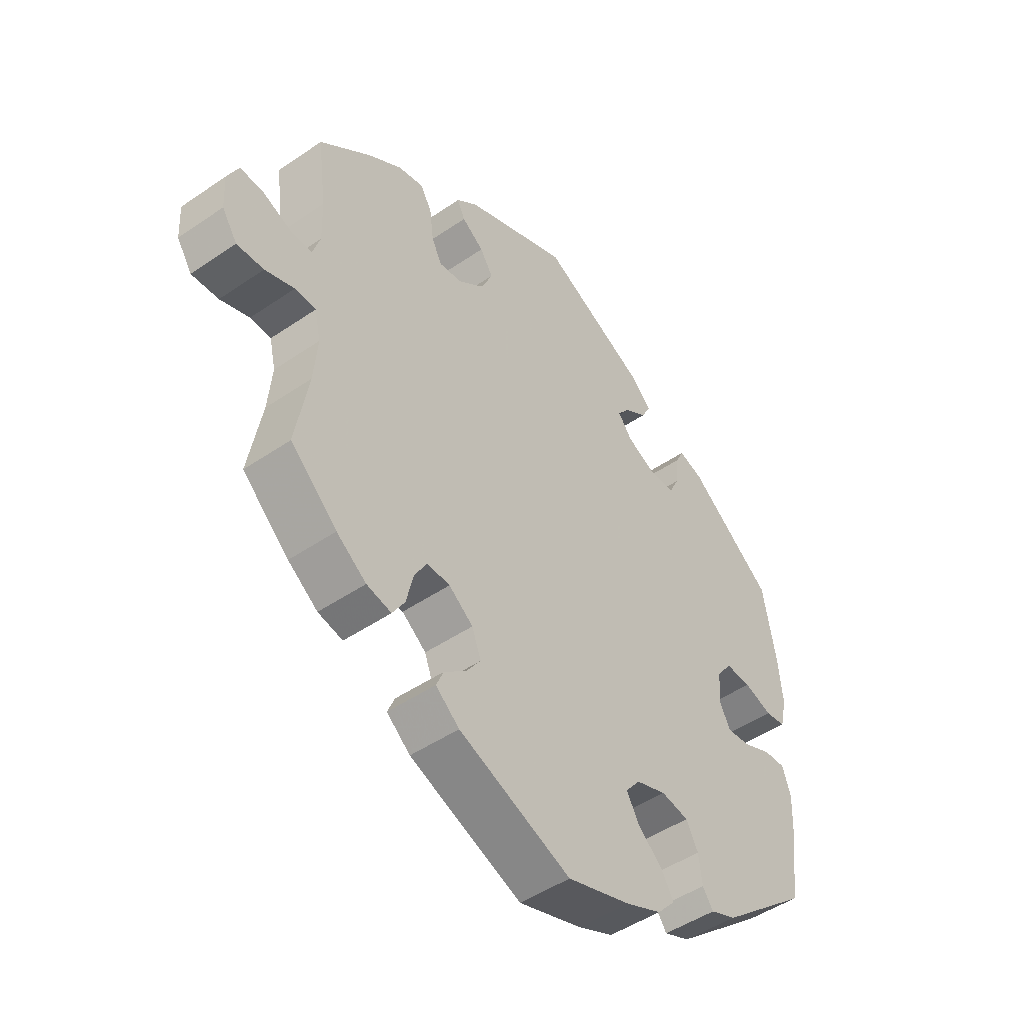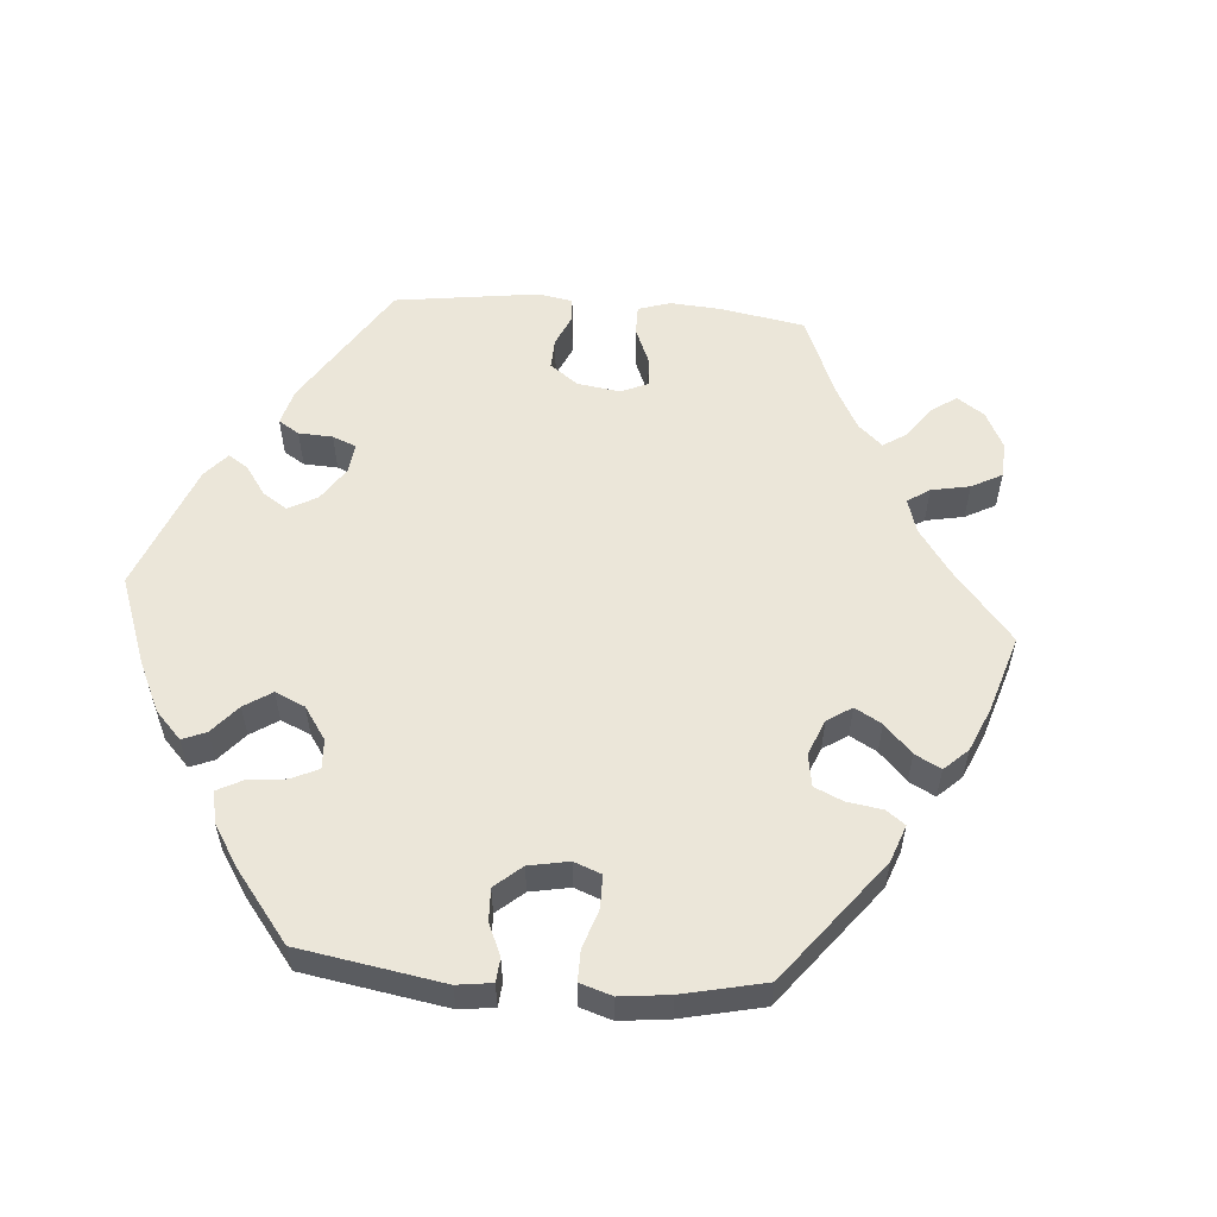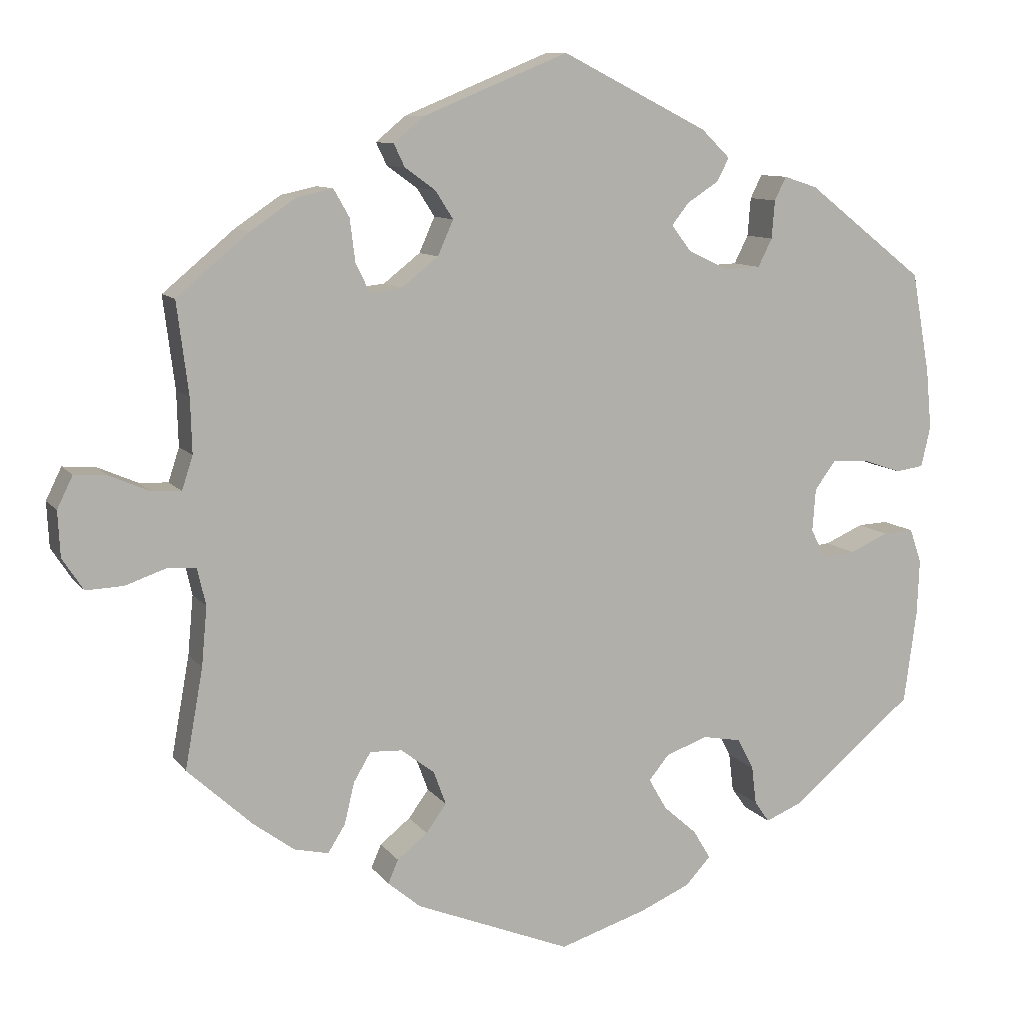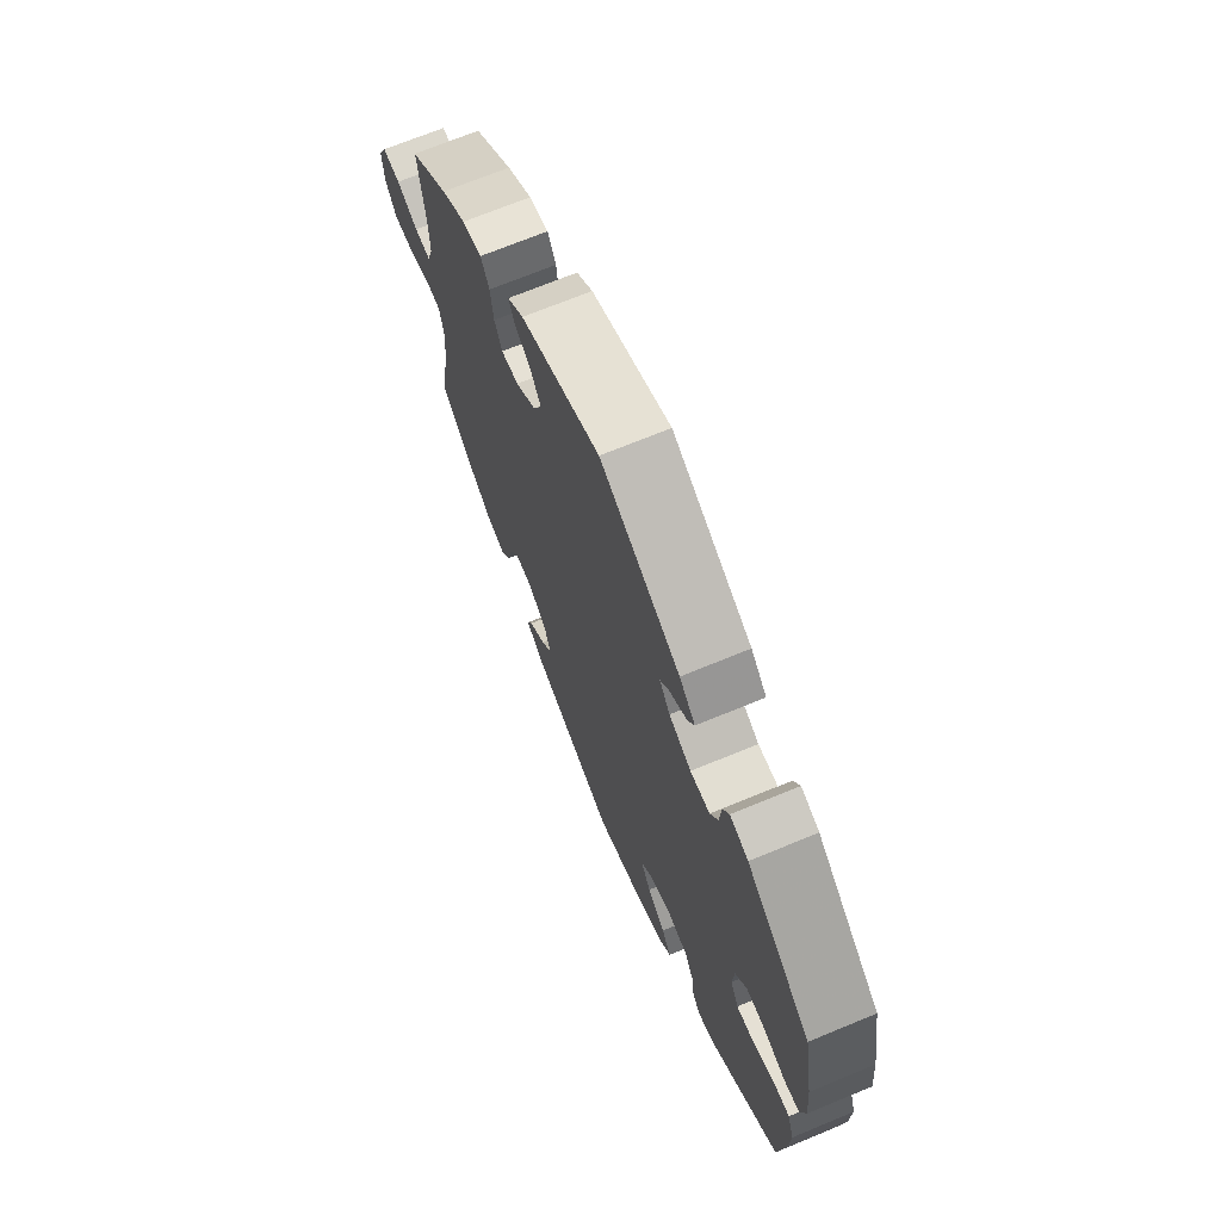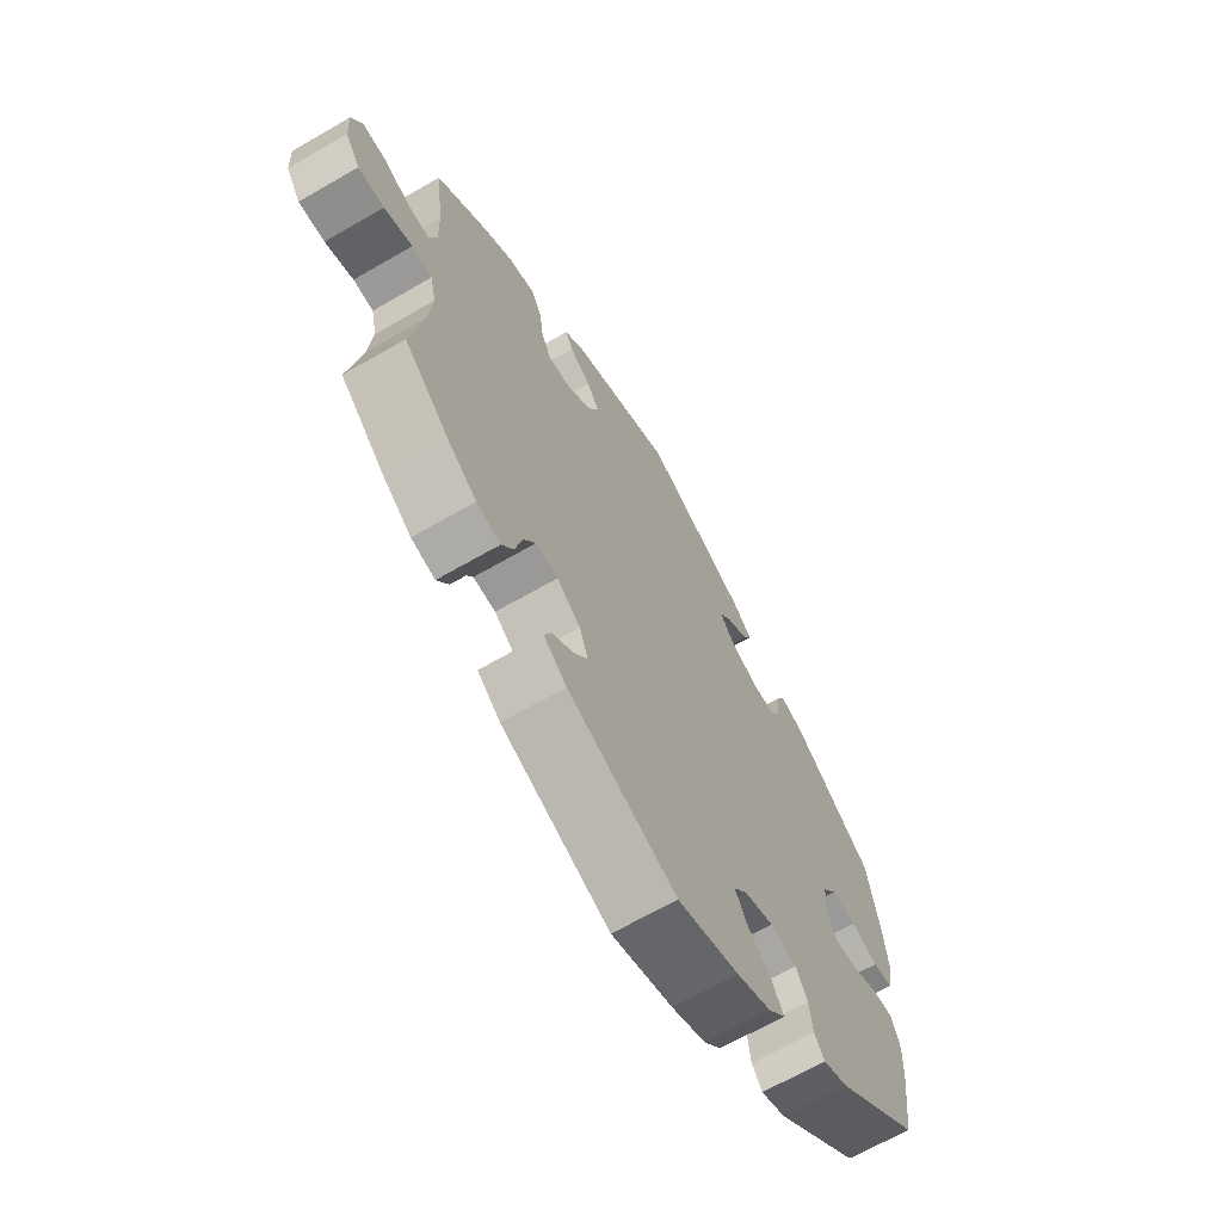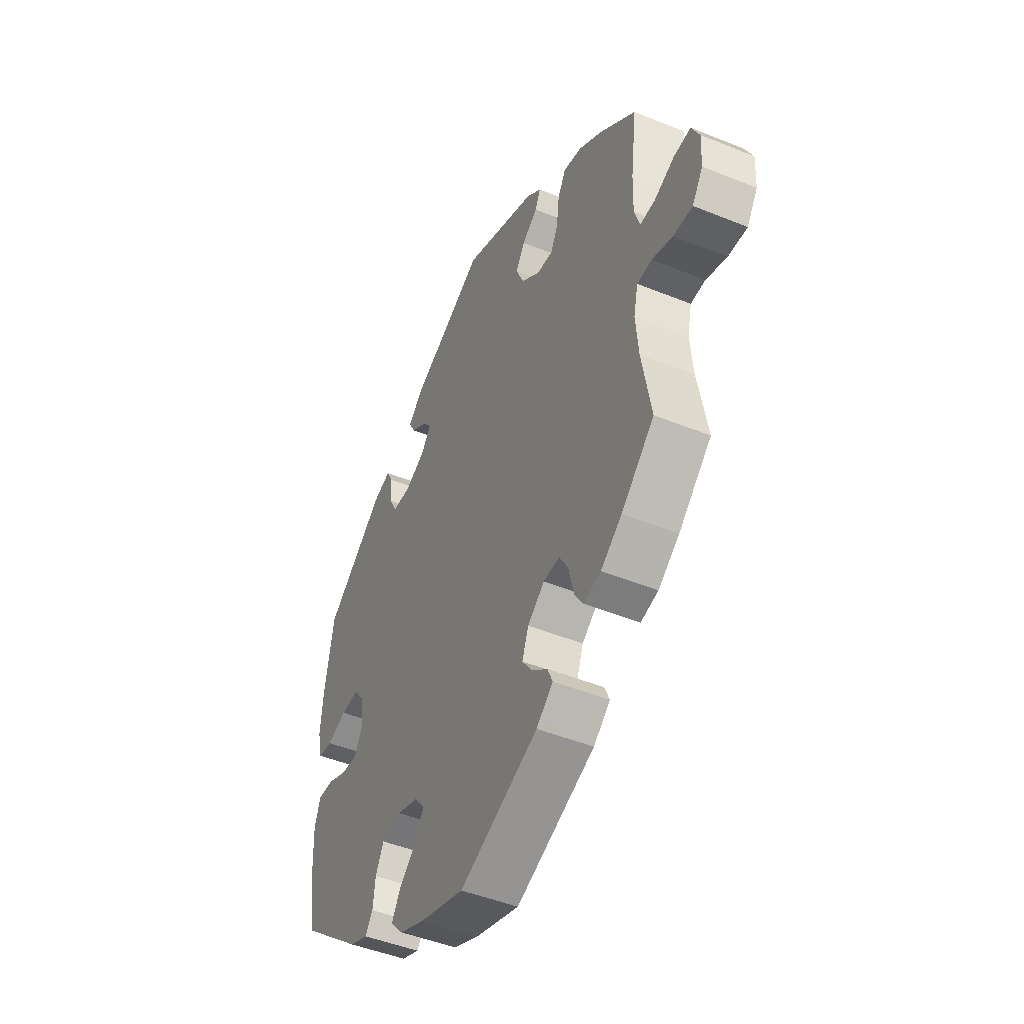
<metadata>
{"format":"obj","ext":"obj","renderer":"f3d","projection":"perspective","resolution":1024,"background":"white","views":[{"elev":-47.6,"azim":-52.3,"up":"+Z"},{"elev":56.7,"azim":154.5,"up":"+Y"},{"elev":9.7,"azim":-21.0,"up":"+Z"},{"elev":69.8,"azim":67.5,"up":"+Z"},{"elev":-66.8,"azim":-59.9,"up":"+Z"},{"elev":-46.8,"azim":-114.8,"up":"+Z"}]}
</metadata>
<code>
v 0.343 0.07 -0.419
v 0.297 0.07 -0.438
v 0.278 0.07 -0.411
v 0.272 0.07 -0.362
v 0.251 0.07 -0.322
v 0.202 0.07 -0.313
v 0.148 0.07 -0.332
v 0.122 0.07 -0.364
v 0.145 0.07 -0.404
v 0.188 0.07 -0.442
v 0.21 0.07 -0.479
v 0.178 0.07 -0.514
v 0.114 0.07 -0.542
v 0.001 0.07 -0.578
v -0.199 0.07 -0.498
v -0.241 0.07 -0.463
v -0.228 0.07 -0.433
v -0.189 0.07 -0.402
v -0.163 0.07 -0.366
v -0.179 0.07 -0.323
v -0.222 0.07 -0.29
v -0.263 0.07 -0.288
v -0.285 0.07 -0.325
v -0.298 0.07 -0.379
v -0.32 0.07 -0.414
v -0.364 0.07 -0.404
v -0.417 0.07 -0.365
v -0.5 0.07 -0.289
v -0.477 0.07 -0.161
v -0.47 0.07 -0.085
v -0.481 0.07 -0.037
v -0.518 0.07 -0.035
v -0.57 0.07 -0.053
v -0.618 0.07 -0.055
v -0.645 0.07 -0.014
v -0.648 0.07 0.044
v -0.628 0.07 0.085
v -0.586 0.07 0.082
v -0.535 0.07 0.06
v -0.497 0.07 0.058
v -0.483 0.07 0.101
v -0.485 0.07 0.171
v -0.5 0.07 0.289
v -0.408 0.07 0.366
v -0.349 0.07 0.406
v -0.303 0.07 0.416
v -0.283 0.07 0.381
v -0.276 0.07 0.326
v -0.258 0.07 0.289
v -0.217 0.07 0.294
v -0.17 0.07 0.331
v -0.15 0.07 0.376
v -0.173 0.07 0.412
v -0.212 0.07 0.44
v -0.226 0.07 0.469
v -0.188 0.07 0.501
v -0.001 0.07 0.578
v 0.187 0.07 0.483
v 0.224 0.07 0.447
v 0.208 0.07 0.417
v 0.168 0.07 0.391
v 0.146 0.07 0.363
v 0.171 0.07 0.33
v 0.223 0.07 0.305
v 0.269 0.07 0.307
v 0.287 0.07 0.343
v 0.291 0.07 0.392
v 0.306 0.07 0.422
v 0.349 0.07 0.408
v 0.5 0.07 0.29
v 0.523 0.07 0.161
v 0.53 0.07 0.085
v 0.518 0.07 0.033
v 0.482 0.07 0.028
v 0.432 0.07 0.045
v 0.386 0.07 0.047
v 0.359 0.07 0.01
v 0.355 0.07 -0.045
v 0.374 0.07 -0.082
v 0.416 0.07 -0.078
v 0.466 0.07 -0.056
v 0.505 0.07 -0.054
v 0.52 0.07 -0.098
v 0.517 0.07 -0.169
v 0.501 0.07 -0.288
v 0.343 0 -0.419
v 0.297 0 -0.438
v 0.278 0 -0.411
v 0.272 0 -0.362
v 0.251 0 -0.322
v 0.202 0 -0.313
v 0.148 0 -0.332
v 0.122 0 -0.364
v 0.145 0 -0.404
v 0.188 0 -0.442
v 0.21 0 -0.479
v 0.178 0 -0.514
v 0.114 0 -0.542
v 0.001 0 -0.578
v -0.199 0 -0.498
v -0.241 0 -0.463
v -0.228 0 -0.433
v -0.189 0 -0.402
v -0.163 0 -0.366
v -0.179 0 -0.323
v -0.222 0 -0.29
v -0.263 0 -0.288
v -0.285 0 -0.325
v -0.298 0 -0.379
v -0.32 0 -0.414
v -0.364 0 -0.404
v -0.417 0 -0.365
v -0.5 0 -0.289
v -0.477 0 -0.161
v -0.47 0 -0.085
v -0.481 0 -0.037
v -0.518 0 -0.035
v -0.57 0 -0.053
v -0.618 0 -0.055
v -0.645 0 -0.014
v -0.648 0 0.044
v -0.628 0 0.085
v -0.586 0 0.082
v -0.535 0 0.06
v -0.497 0 0.058
v -0.483 0 0.101
v -0.485 0 0.171
v -0.5 0 0.289
v -0.408 0 0.366
v -0.349 0 0.406
v -0.303 0 0.416
v -0.283 0 0.381
v -0.276 0 0.326
v -0.258 0 0.289
v -0.217 0 0.294
v -0.17 0 0.331
v -0.15 0 0.376
v -0.173 0 0.412
v -0.212 0 0.44
v -0.226 0 0.469
v -0.188 0 0.501
v -0.001 0 0.578
v 0.187 0 0.483
v 0.224 0 0.447
v 0.208 0 0.417
v 0.168 0 0.391
v 0.146 0 0.363
v 0.171 0 0.33
v 0.223 0 0.305
v 0.269 0 0.307
v 0.287 0 0.343
v 0.291 0 0.392
v 0.306 0 0.422
v 0.349 0 0.408
v 0.5 0 0.29
v 0.523 0 0.161
v 0.53 0 0.085
v 0.518 0 0.033
v 0.482 0 0.028
v 0.432 0 0.045
v 0.386 0 0.047
v 0.359 0 0.01
v 0.355 0 -0.045
v 0.374 0 -0.082
v 0.416 0 -0.078
v 0.466 0 -0.056
v 0.505 0 -0.054
v 0.52 0 -0.098
v 0.517 0 -0.169
v 0.501 0 -0.288
f 80 81 82 83
f 79 80 83 84
f 72 73 74 75
f 72 75 76
f 71 72 76
f 70 71 76
f 69 70 76 77
f 66 67 68 69
f 65 66 69 77
f 58 59 60 61
f 58 61 62
f 57 58 62
f 56 57 62
f 53 54 55 56
f 52 53 56 62
f 51 52 62 63
f 45 46 47 48
f 45 48 49
f 42 43 44 45
f 41 42 45 49
f 40 41 49 50
f 36 37 38 39
f 36 39 40
f 35 36 40
f 32 33 34 35
f 31 32 35 40
f 30 31 40 50
f 26 27 28 29
f 23 24 25 26
f 22 23 26 29
f 21 22 29 30
f 15 16 17 18
f 15 18 19
f 14 15 19
f 13 14 19 20
f 9 10 11 12
f 8 9 12 13
f 1 2 3 4
f 1 4 5
f 79 84 85 1
f 64 65 77 78
f 51 63 64 78
f 8 13 20 21
f 7 8 21 30
f 6 7 30 50
f 78 79 1 5
f 50 51 78
f 5 6 50 78
f 168 167 166 165
f 169 168 165 164
f 160 159 158 157
f 161 160 157
f 161 157 156
f 161 156 155
f 162 161 155 154
f 154 153 152 151
f 162 154 151 150
f 146 145 144 143
f 147 146 143
f 147 143 142
f 147 142 141
f 141 140 139 138
f 147 141 138 137
f 148 147 137 136
f 133 132 131 130
f 134 133 130
f 130 129 128 127
f 134 130 127 126
f 135 134 126 125
f 124 123 122 121
f 125 124 121
f 125 121 120
f 120 119 118 117
f 125 120 117 116
f 135 125 116 115
f 114 113 112 111
f 111 110 109 108
f 114 111 108 107
f 115 114 107 106
f 103 102 101 100
f 104 103 100
f 104 100 99
f 105 104 99 98
f 97 96 95 94
f 98 97 94 93
f 89 88 87 86
f 90 89 86
f 86 170 169 164
f 163 162 150 149
f 163 149 148 136
f 106 105 98 93
f 115 106 93 92
f 135 115 92 91
f 90 86 164 163
f 163 136 135
f 163 135 91 90
f 1 86 87 2
f 2 87 88 3
f 3 88 89 4
f 4 89 90 5
f 5 90 91 6
f 6 91 92 7
f 7 92 93 8
f 8 93 94 9
f 9 94 95 10
f 10 95 96 11
f 11 96 97 12
f 12 97 98 13
f 13 98 99 14
f 14 99 100 15
f 15 100 101 16
f 16 101 102 17
f 17 102 103 18
f 18 103 104 19
f 19 104 105 20
f 20 105 106 21
f 21 106 107 22
f 22 107 108 23
f 23 108 109 24
f 24 109 110 25
f 25 110 111 26
f 26 111 112 27
f 27 112 113 28
f 28 113 114 29
f 29 114 115 30
f 30 115 116 31
f 31 116 117 32
f 32 117 118 33
f 33 118 119 34
f 34 119 120 35
f 35 120 121 36
f 36 121 122 37
f 37 122 123 38
f 38 123 124 39
f 39 124 125 40
f 40 125 126 41
f 41 126 127 42
f 42 127 128 43
f 43 128 129 44
f 44 129 130 45
f 45 130 131 46
f 46 131 132 47
f 47 132 133 48
f 48 133 134 49
f 49 134 135 50
f 50 135 136 51
f 51 136 137 52
f 52 137 138 53
f 53 138 139 54
f 54 139 140 55
f 55 140 141 56
f 56 141 142 57
f 57 142 143 58
f 58 143 144 59
f 59 144 145 60
f 60 145 146 61
f 61 146 147 62
f 62 147 148 63
f 63 148 149 64
f 64 149 150 65
f 65 150 151 66
f 66 151 152 67
f 67 152 153 68
f 68 153 154 69
f 69 154 155 70
f 70 155 156 71
f 71 156 157 72
f 72 157 158 73
f 73 158 159 74
f 74 159 160 75
f 75 160 161 76
f 76 161 162 77
f 77 162 163 78
f 78 163 164 79
f 79 164 165 80
f 80 165 166 81
f 81 166 167 82
f 82 167 168 83
f 83 168 169 84
f 84 169 170 85
f 85 170 86 1

</code>
